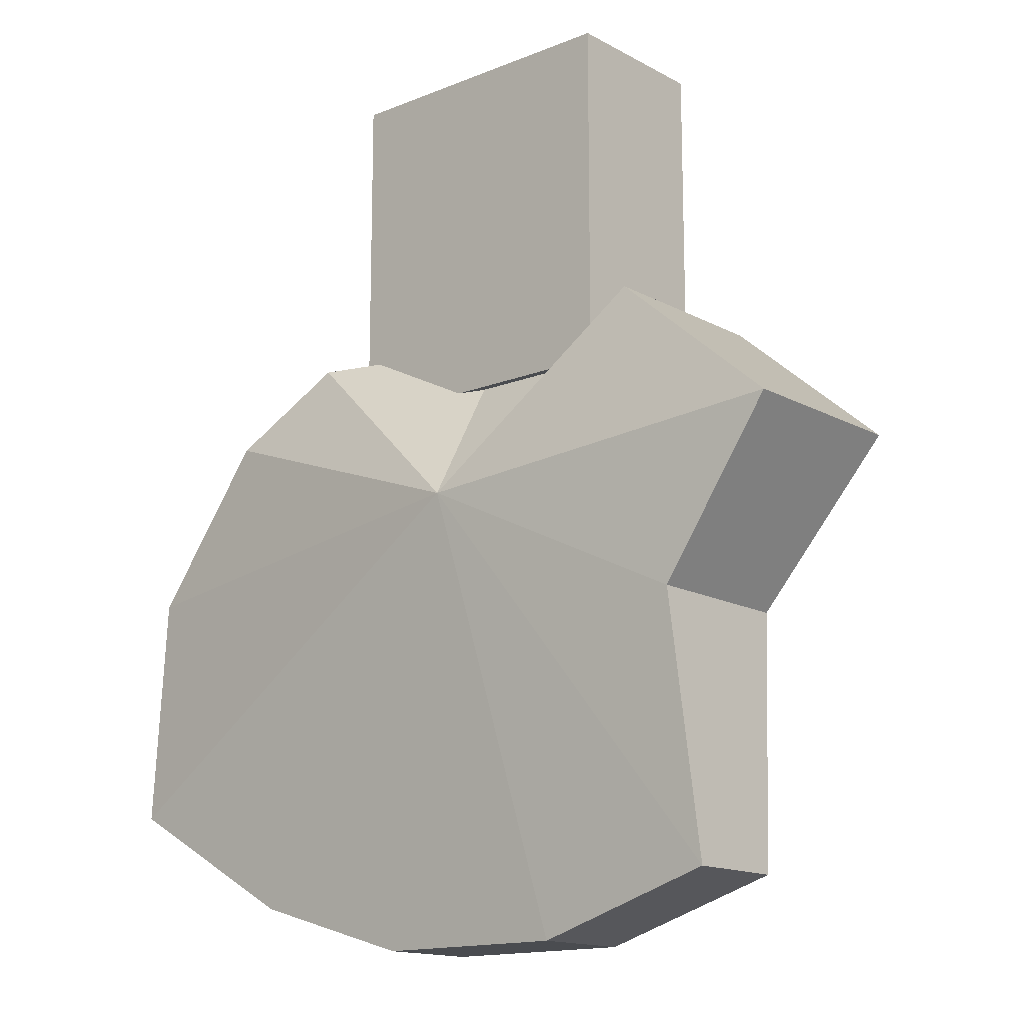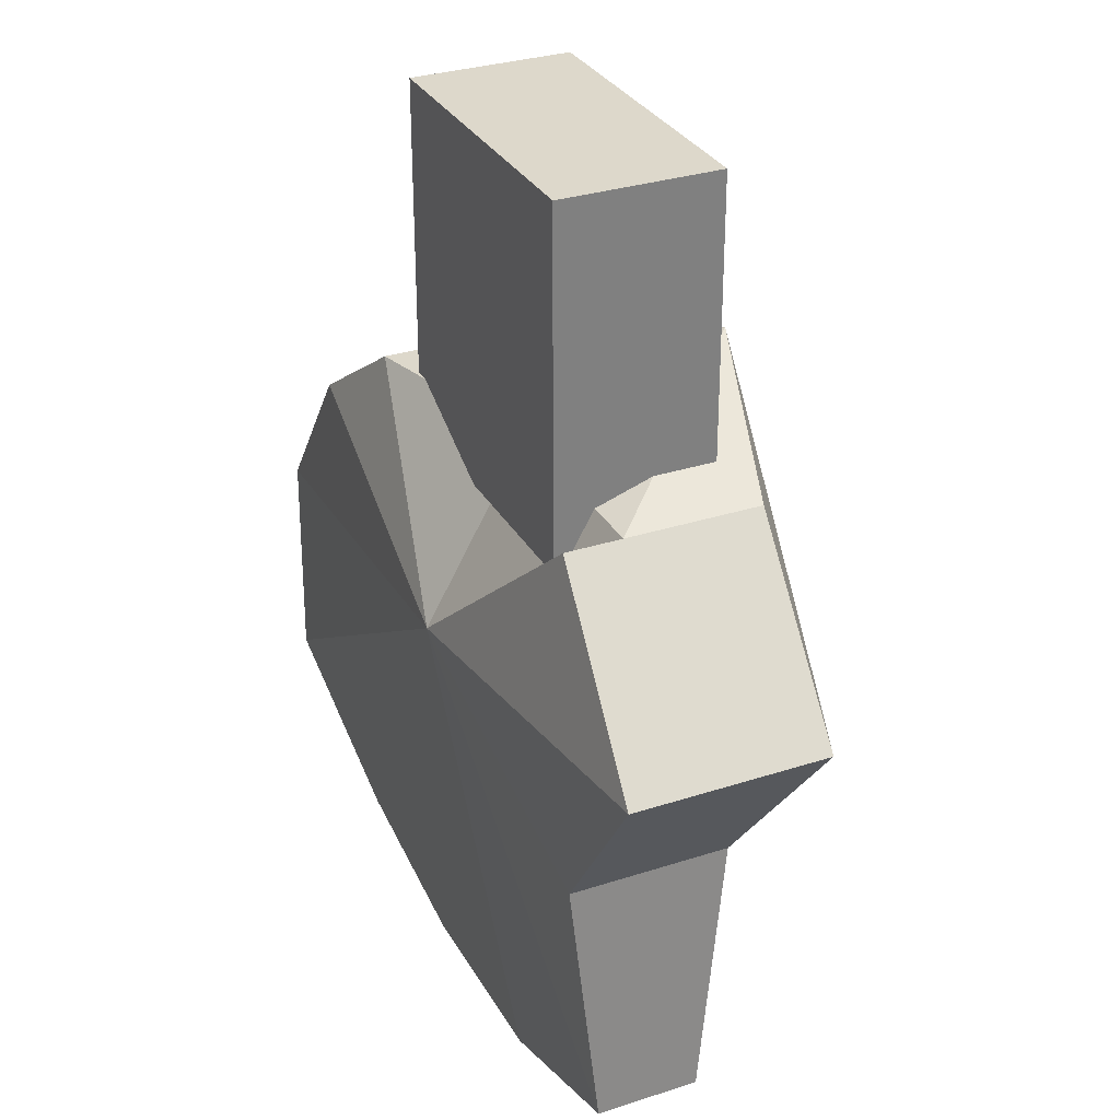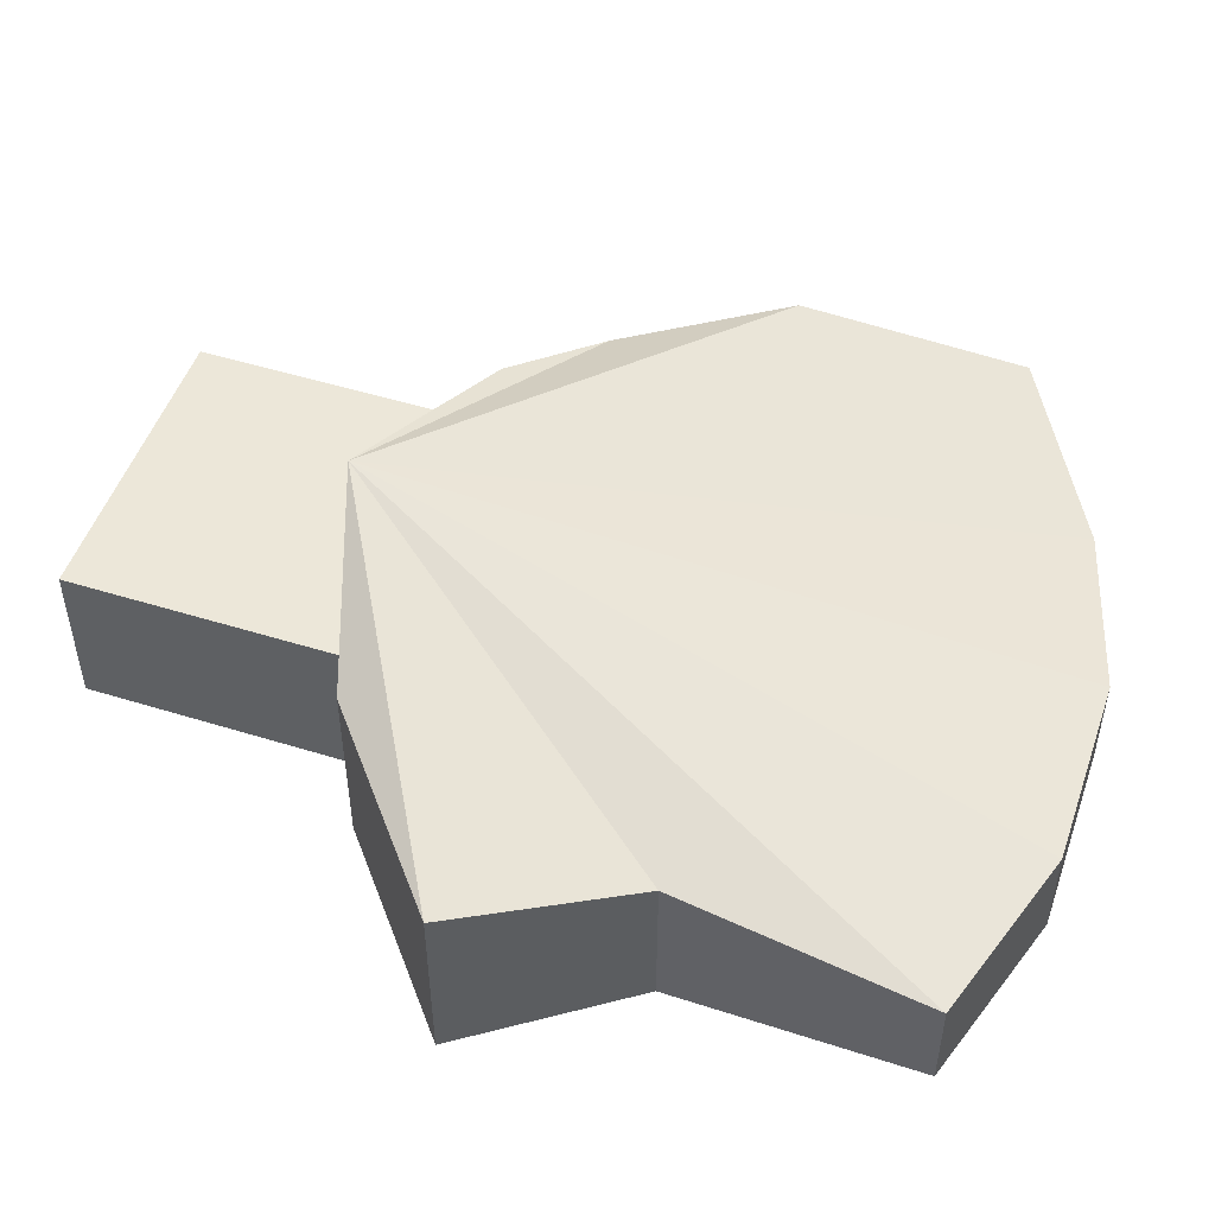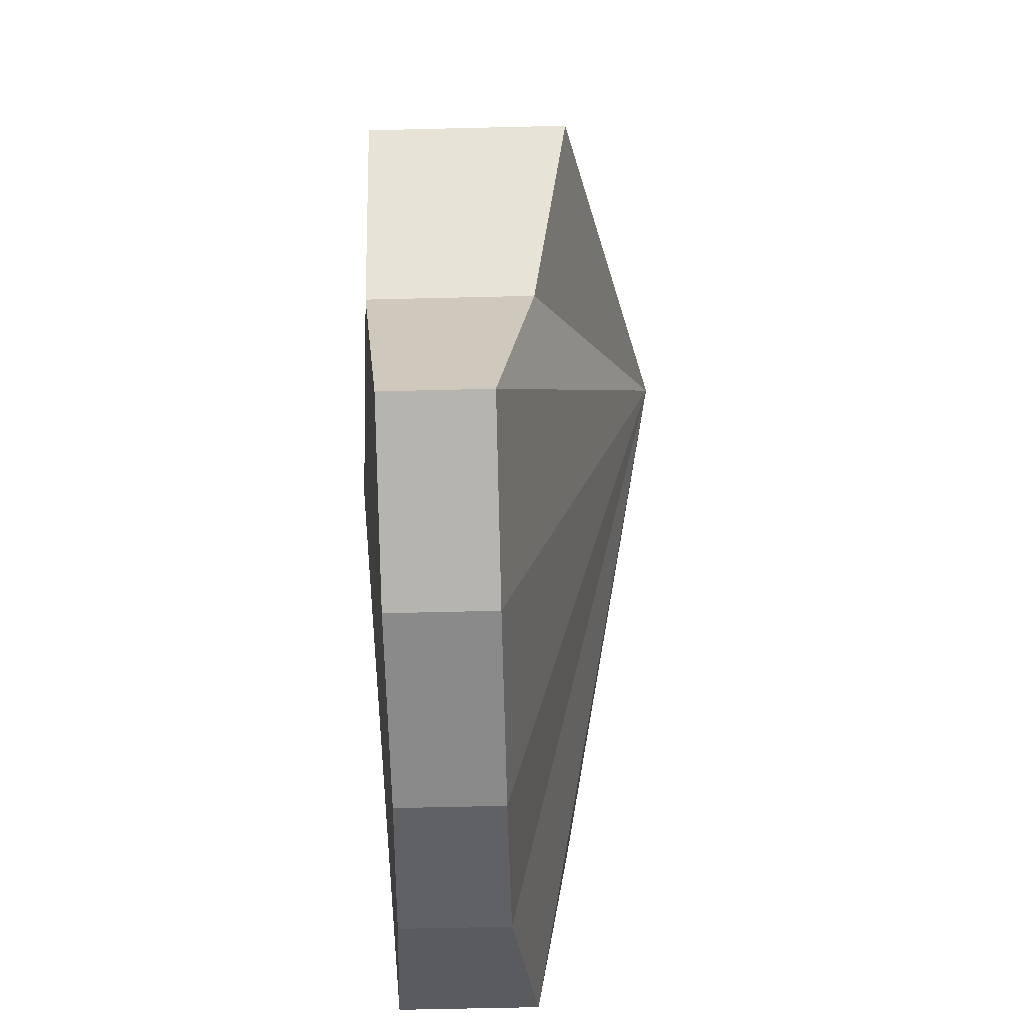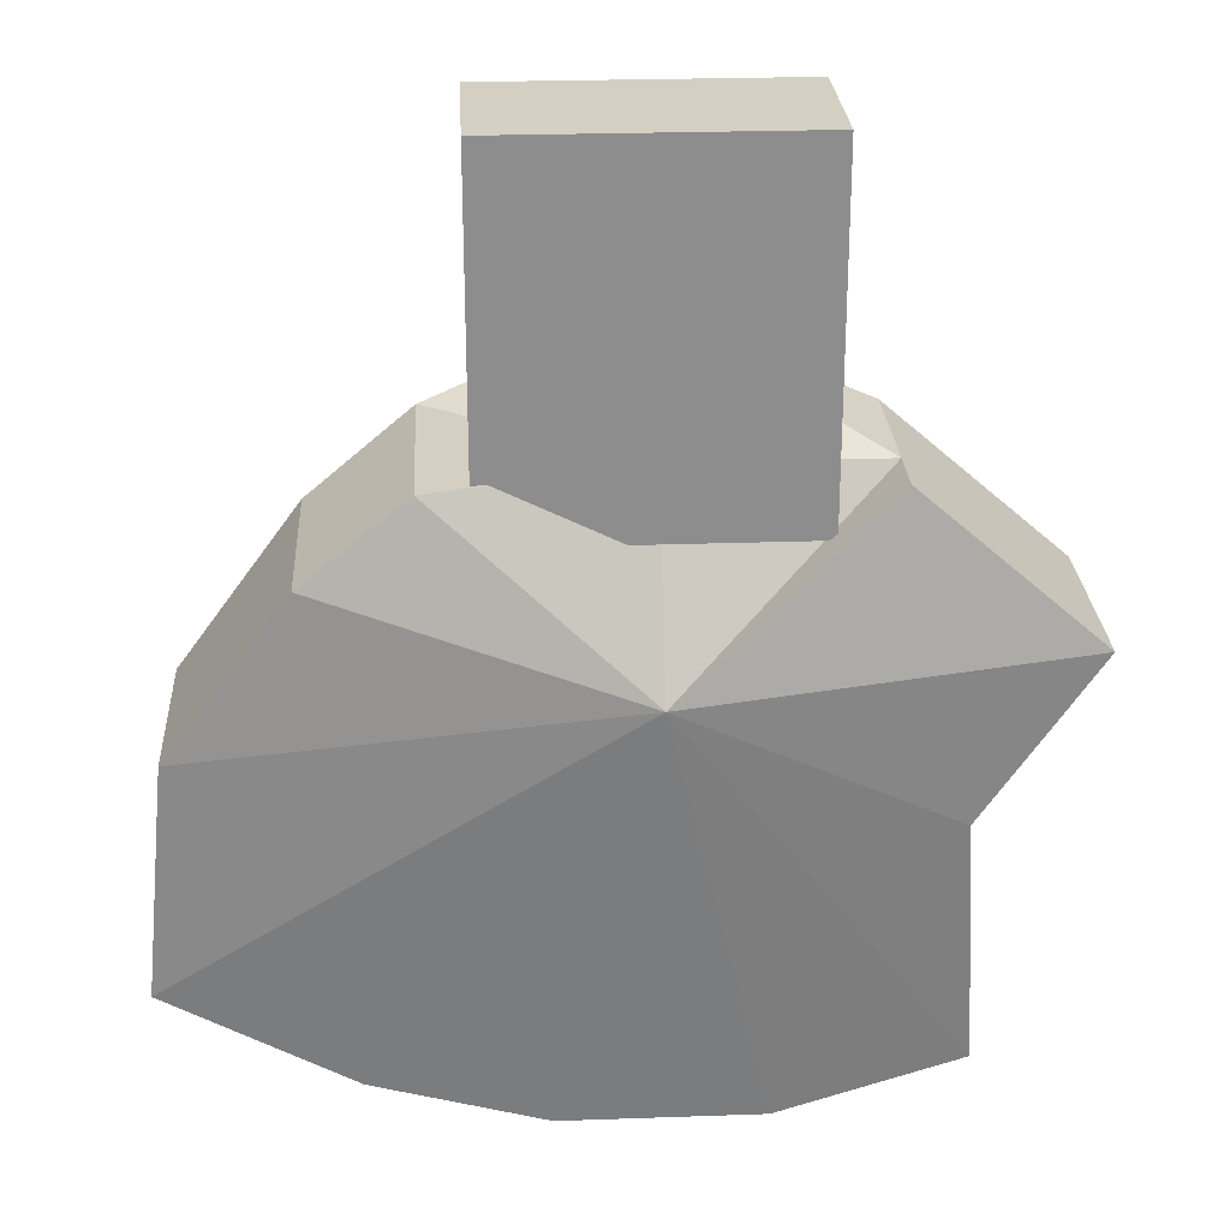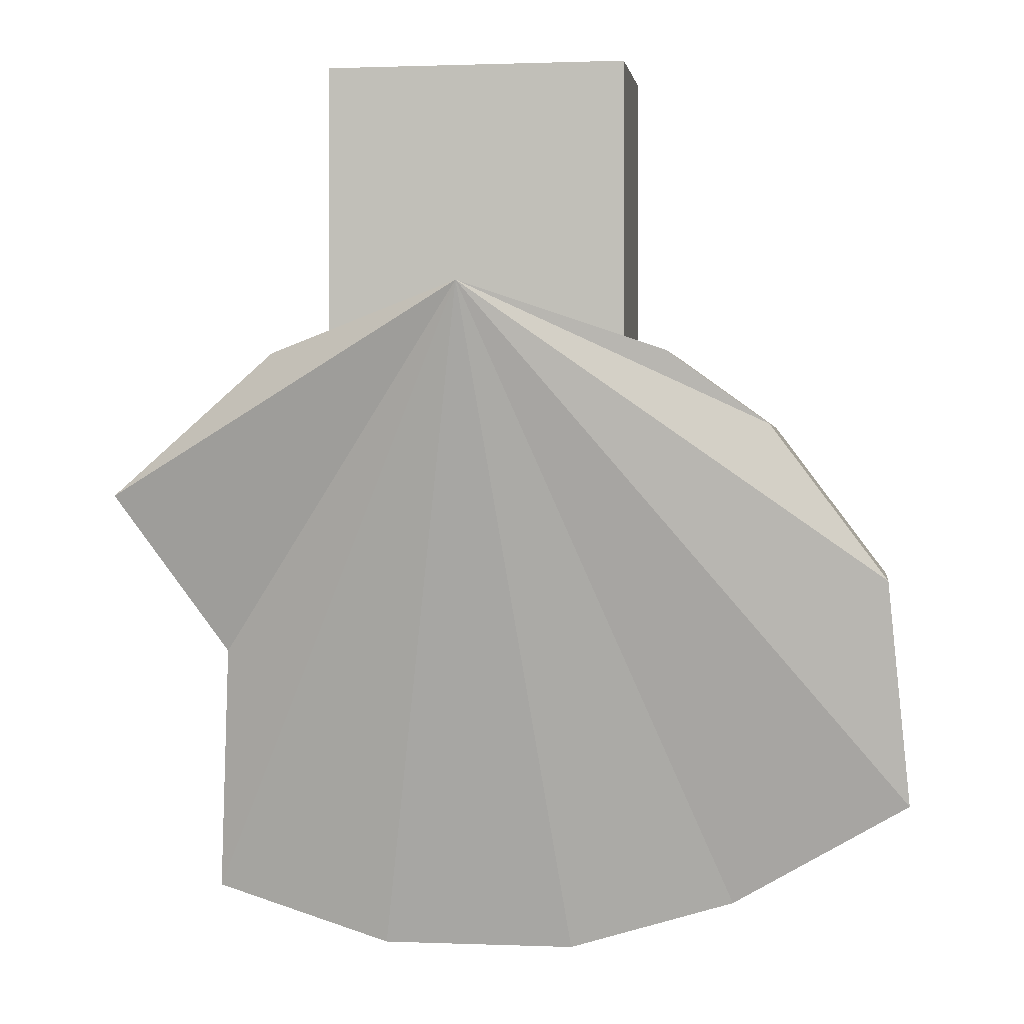
<metadata>
{"format":"obj","ext":"obj","renderer":"f3d","projection":"perspective","resolution":1024,"background":"white","views":[{"elev":-14.9,"azim":-139.1,"up":"+Y"},{"elev":31.1,"azim":-114.9,"up":"+Y"},{"elev":50.2,"azim":-71.2,"up":"+Z"},{"elev":-63.4,"azim":-88.6,"up":"+Y"},{"elev":25.7,"azim":176.8,"up":"+Y"},{"elev":0.9,"azim":8.4,"up":"+Y"}]}
</metadata>
<code>
o unnamed_object1
v -1.3 -2.05 0.75
v 1.4 -2.05 0.75
v 1.4 1.05 0.75
v 1.4 1.05 0.75
v -1.3 1.05 0.75
v -1.3 -2.05 0.75
v -1.3 -2.05 -0.65
v -1.3 1.05 -0.65
v 1.4 1.05 -0.65
v 1.4 1.05 -0.65
v 1.4 -2.05 -0.65
v -1.3 -2.05 -0.65
v -1.3 1.05 -0.65
v -1.3 1.05 0.75
v 1.4 1.05 0.75
v 1.4 1.05 0.75
v 1.4 1.05 -0.65
v -1.3 1.05 -0.65
v 1.4 -2.05 -0.65
v 1.4 -2.05 0.75
v -1.3 -2.05 0.75
v -1.3 -2.05 0.75
v -1.3 -2.05 -0.65
v 1.4 -2.05 -0.65
v -1.3 -2.05 -0.65
v -1.3 -2.05 0.75
v -1.3 1.05 0.75
v -1.3 1.05 0.75
v -1.3 1.05 -0.65
v -1.3 -2.05 -0.65
v 1.4 1.05 -0.65
v 1.4 1.05 0.75
v 1.4 -2.05 0.75
v 1.4 -2.05 0.75
v 1.4 -2.05 -0.65
v 1.4 1.05 -0.65
v 2.7 -2.2 0.7
v 1.8 -1.55 1
v 0 -0.95 1.5
v 3.75 -3.6 0.6
v 2.7 -2.2 0.7
v 0 -0.95 1.5
v 3.95 -5.65 0.3
v 3.75 -3.6 0.6
v 0 -0.95 1.5
v 2.35 -6.6 0.1
v 3.95 -5.65 0.3
v 0 -0.95 1.5
v 0.85 -7.05 0.1
v 2.35 -6.6 0.1
v 0 -0.95 1.5
v -0.9 -7.05 0.1
v 0.85 -7.05 0.1
v 0 -0.95 1.5
v -2.5 -6.55 0.1
v -0.9 -7.05 0.1
v 0 -0.95 1.5
v -2.35 -4.3 0.4
v -2.5 -6.55 0.1
v 0 -0.95 1.5
v -3.35 -2.85 0.7
v -2.35 -4.3 0.4
v 0 -0.95 1.5
v -1.8 -1.55 0.9
v -3.35 -2.85 0.7
v 0 -0.95 1.5
v 1.8 -1.55 -0.3
v 1.8 -1.55 1
v 2.7 -2.2 0.7
v 2.7 -2.2 0.7
v 2.7 -2.2 -0.3
v 1.8 -1.55 -0.3
v 0 -1.55 -0.3
v 0 -0.95 1.5
v 1.8 -1.55 1
v 1.8 -1.55 1
v 1.8 -1.55 -0.3
v 0 -1.55 -0.3
v 2.7 -2.2 -0.3
v 2.7 -2.2 0.7
v 3.75 -3.6 0.6
v 3.75 -3.6 0.6
v 3.75 -3.6 -0.3
v 2.7 -2.2 -0.3
v 3.75 -3.6 -0.3
v 3.75 -3.6 0.6
v 3.95 -5.65 0.3
v 3.95 -5.65 0.3
v 3.95 -5.65 -0.3
v 3.75 -3.6 -0.3
v 3.95 -5.65 -0.3
v 3.95 -5.65 0.3
v 2.35 -6.6 0.1
v 2.35 -6.6 0.1
v 2.35 -6.6 -0.3
v 3.95 -5.65 -0.3
v 2.35 -6.6 -0.3
v 2.35 -6.6 0.1
v 0.85 -7.05 0.1
v 0.85 -7.05 0.1
v 0.85 -7.05 -0.3
v 2.35 -6.6 -0.3
v 0.85 -7.05 -0.3
v 0.85 -7.05 0.1
v -0.9 -7.05 0.1
v -0.9 -7.05 0.1
v -0.9 -7.05 -0.3
v 0.85 -7.05 -0.3
v -0.9 -7.05 -0.3
v -0.9 -7.05 0.1
v -2.5 -6.55 0.1
v -2.5 -6.55 0.1
v -2.5 -6.55 -0.3
v -0.9 -7.05 -0.3
v -2.5 -6.55 -0.3
v -2.5 -6.55 0.1
v -2.35 -4.3 0.4
v -2.35 -4.3 0.4
v -2.35 -4.3 -0.3
v -2.5 -6.55 -0.3
v -2.35 -4.3 -0.3
v -2.35 -4.3 0.4
v -3.35 -2.85 0.7
v -3.35 -2.85 0.7
v -3.35 -2.85 -0.3
v -2.35 -4.3 -0.3
v -3.35 -2.85 -0.3
v -3.35 -2.85 0.7
v -1.8 -1.55 0.9
v -1.8 -1.55 0.9
v -1.8 -1.55 -0.3
v -3.35 -2.85 -0.3
v -1.8 -1.55 -0.3
v -1.8 -1.55 0.9
v 0 -0.95 1.5
v 0 -0.95 1.5
v 0 -1.55 -0.3
v -1.8 -1.55 -0.3
v 1.8 -1.55 -0.8
v 2.7 -2.2 -1
v 0 -3.15 -1.2
v 2.7 -2.2 -1
v 3.75 -3.6 -1
v 0 -3.15 -1.2
v 3.75 -3.6 -1
v 3.95 -5.65 -0.95
v 0 -3.15 -1.2
v 3.95 -5.65 -0.95
v 2.35 -6.6 -0.85
v 0 -3.15 -1.2
v 2.35 -6.6 -0.85
v 0.85 -7.05 -0.8
v 0 -3.15 -1.2
v 0.85 -7.05 -0.8
v -0.9 -7.05 -0.8
v 0 -3.15 -1.2
v -0.9 -7.05 -0.8
v -2.5 -6.55 -0.8
v 0 -3.15 -1.2
v -2.5 -6.55 -0.8
v -2.35 -4.3 -1
v 0 -3.15 -1.2
v -2.35 -4.3 -1
v -3.35 -2.85 -1
v 0 -3.15 -1.2
v -3.35 -2.85 -1
v -1.8 -1.55 -0.8
v 0 -3.15 -1.2
v 1.8 -1.55 -0.8
v 1.8 -1.55 -0.3
v 2.7 -2.2 -1
v 2.7 -2.2 -0.3
v 2.7 -2.2 -1
v 1.8 -1.55 -0.3
v 0 -3.15 -1.2
v 0 -1.55 -0.3
v 1.8 -1.55 -0.8
v 1.8 -1.55 -0.3
v 1.8 -1.55 -0.8
v 0 -1.55 -0.3
v 2.7 -2.2 -1
v 2.7 -2.2 -0.3
v 3.75 -3.6 -1
v 3.75 -3.6 -0.3
v 3.75 -3.6 -1
v 2.7 -2.2 -0.3
v 3.75 -3.6 -1
v 3.75 -3.6 -0.3
v 3.95 -5.65 -0.95
v 3.95 -5.65 -0.3
v 3.95 -5.65 -0.95
v 3.75 -3.6 -0.3
v 3.95 -5.65 -0.95
v 3.95 -5.65 -0.3
v 2.35 -6.6 -0.85
v 2.35 -6.6 -0.3
v 2.35 -6.6 -0.85
v 3.95 -5.65 -0.3
v 2.35 -6.6 -0.85
v 2.35 -6.6 -0.3
v 0.85 -7.05 -0.8
v 0.85 -7.05 -0.3
v 0.85 -7.05 -0.8
v 2.35 -6.6 -0.3
v 0.85 -7.05 -0.8
v 0.85 -7.05 -0.3
v -0.9 -7.05 -0.8
v -0.9 -7.05 -0.3
v -0.9 -7.05 -0.8
v 0.85 -7.05 -0.3
v -0.9 -7.05 -0.8
v -0.9 -7.05 -0.3
v -2.5 -6.55 -0.8
v -2.5 -6.55 -0.3
v -2.5 -6.55 -0.8
v -0.9 -7.05 -0.3
v -2.5 -6.55 -0.8
v -2.5 -6.55 -0.3
v -2.35 -4.3 -1
v -2.35 -4.3 -0.3
v -2.35 -4.3 -1
v -2.5 -6.55 -0.3
v -2.35 -4.3 -1
v -2.35 -4.3 -0.3
v -3.35 -2.85 -1
v -3.35 -2.85 -0.3
v -3.35 -2.85 -1
v -2.35 -4.3 -0.3
v -3.35 -2.85 -1
v -3.35 -2.85 -0.3
v -1.8 -1.55 -0.8
v -1.8 -1.55 -0.3
v -1.8 -1.55 -0.8
v -3.35 -2.85 -0.3
v -1.8 -1.55 -0.8
v -1.8 -1.55 -0.3
v 0 -3.15 -1.2
v 0 -1.55 -0.3
v 0 -3.15 -1.2
v -1.8 -1.55 -0.3
g unnamed_object1_default
f 2 3 1
f 5 6 4
f 8 9 7
f 11 12 10
f 14 15 13
f 17 18 16
f 20 21 19
f 23 24 22
f 26 27 25
f 29 30 28
f 32 33 31
f 35 36 34
f 38 39 37
f 41 42 40
f 44 45 43
f 47 48 46
f 50 51 49
f 53 54 52
f 56 57 55
f 59 60 58
f 62 63 61
f 65 66 64
f 68 69 67
f 71 72 70
f 74 75 73
f 77 78 76
f 80 81 79
f 83 84 82
f 86 87 85
f 89 90 88
f 92 93 91
f 95 96 94
f 98 99 97
f 101 102 100
f 104 105 103
f 107 108 106
f 110 111 109
f 113 114 112
f 116 117 115
f 119 120 118
f 122 123 121
f 125 126 124
f 128 129 127
f 131 132 130
f 134 135 133
f 137 138 136
f 140 141 139
f 143 144 142
f 146 147 145
f 149 150 148
f 152 153 151
f 155 156 154
f 158 159 157
f 161 162 160
f 164 165 163
f 167 168 166
f 170 171 169
f 173 174 172
f 176 177 175
f 179 180 178
f 182 183 181
f 185 186 184
f 188 189 187
f 191 192 190
f 194 195 193
f 197 198 196
f 200 201 199
f 203 204 202
f 206 207 205
f 209 210 208
f 212 213 211
f 215 216 214
f 218 219 217
f 221 222 220
f 224 225 223
f 227 228 226
f 230 231 229
f 233 234 232
f 236 237 235
f 239 240 238

</code>
